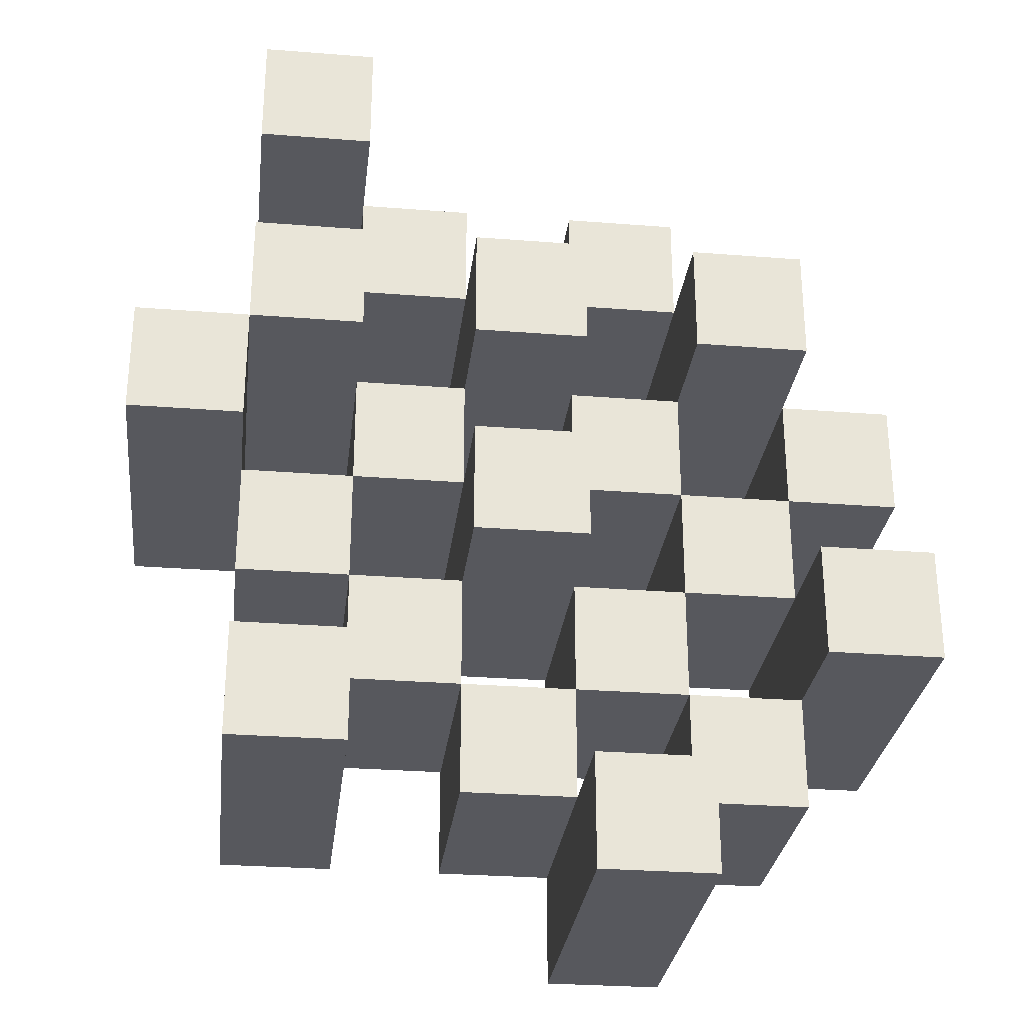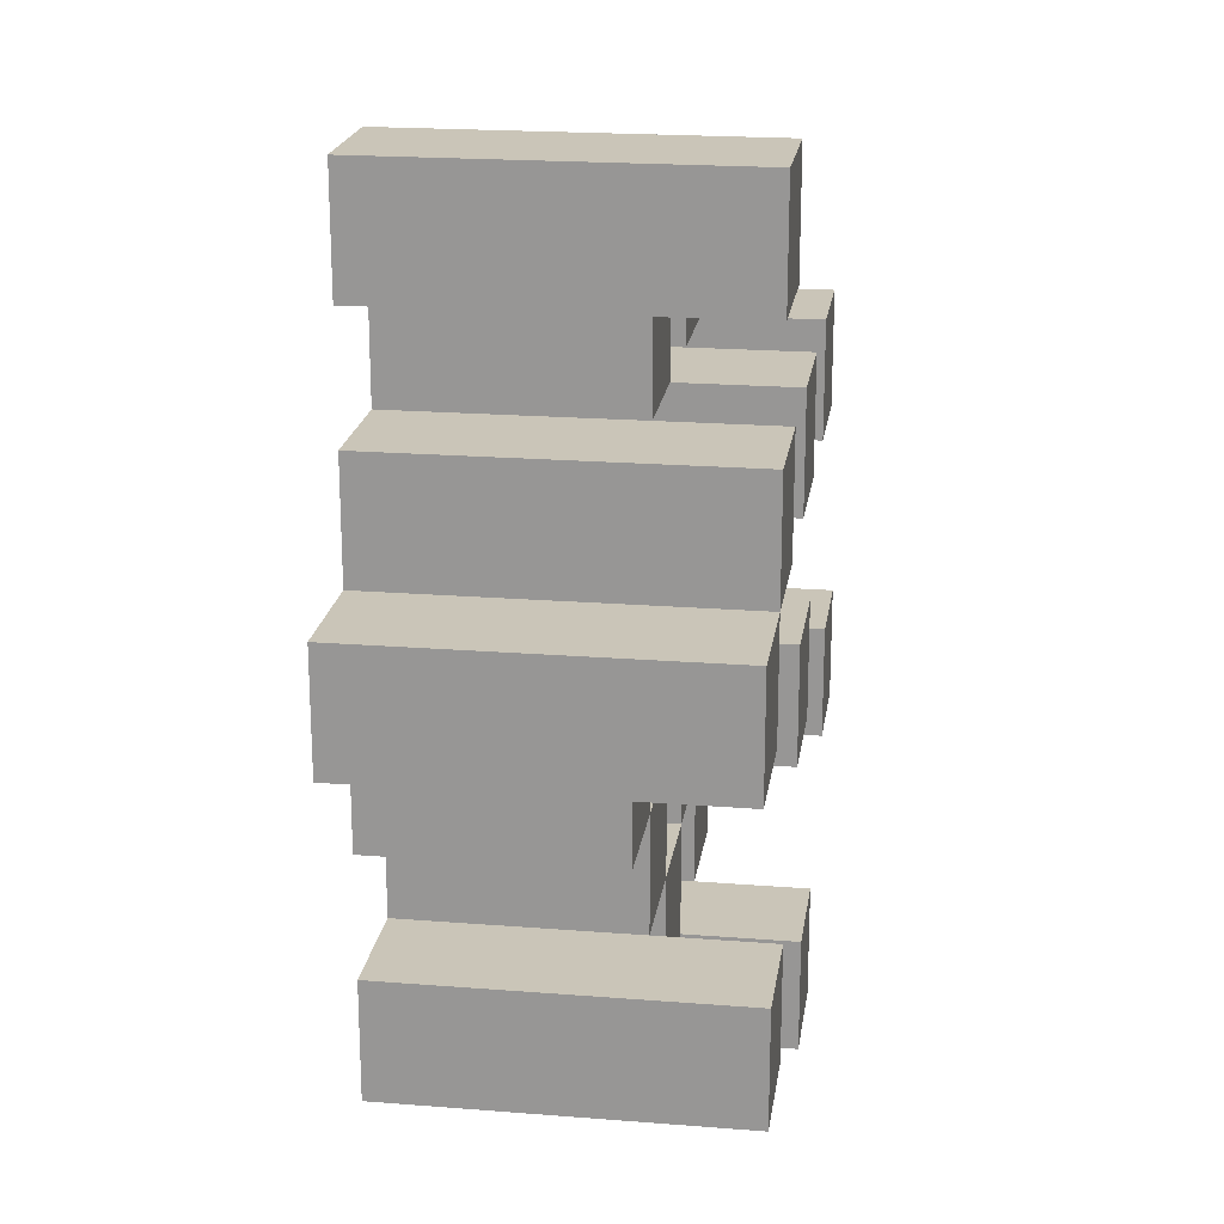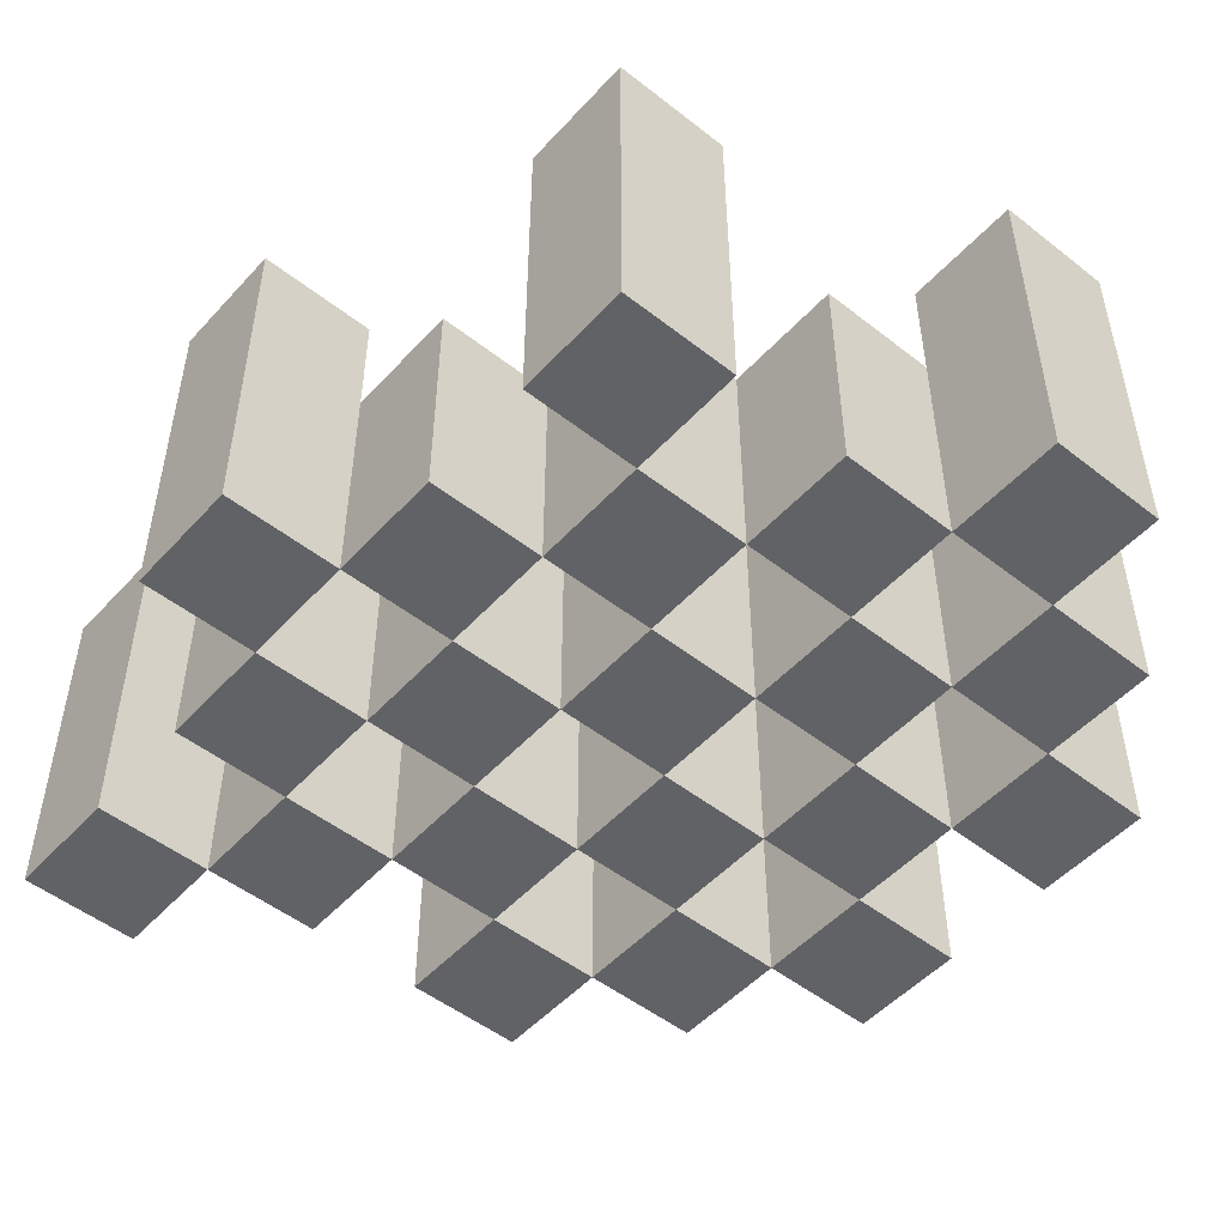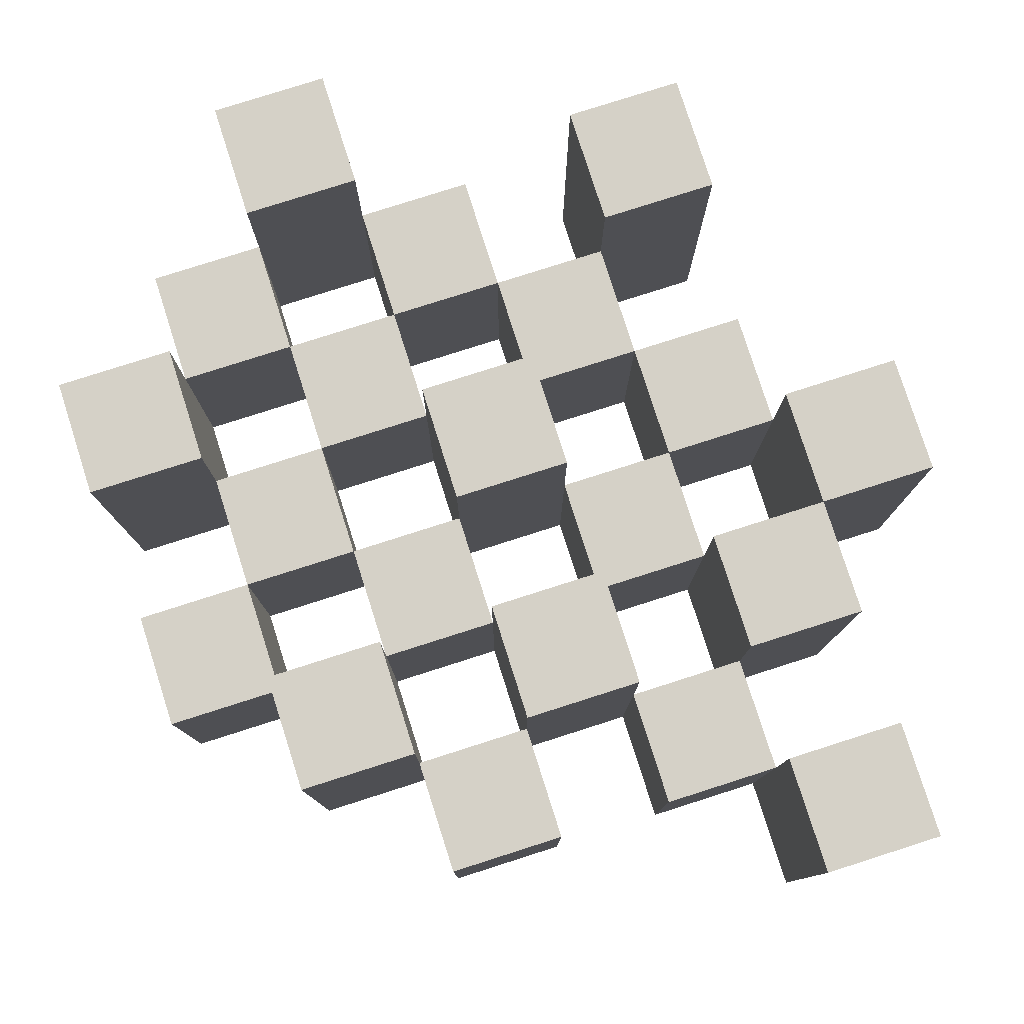
<metadata>
{"format":"obj","ext":"obj","renderer":"f3d","projection":"perspective","resolution":1024,"background":"white","views":[{"elev":-28.9,"azim":173.3,"up":"+Z"},{"elev":20.4,"azim":98.2,"up":"+Z"},{"elev":-50.6,"azim":139.4,"up":"+Y"},{"elev":79.3,"azim":-17.7,"up":"+Y"}]}
</metadata>
<code>
o
v 30.3 0.9 3.8
v 30.4 0.9 3.8
v 30.3 1.2 3.8
v 30.4 1.2 3.8
v 30.2 0.9 3.9
v 30.3 0.9 3.9
v 30.4 0.9 3.9
v 30.5 0.9 3.9
v 30.6 0.9 3.9
v 30.7 0.9 3.9
v 30.2 1.1 3.9
v 30.3 1.1 3.9
v 30.4 1.1 3.9
v 30.5 1.1 3.9
v 30.6 1.2 3.9
v 30.7 1.2 3.9
v 30.1 0.9 4
v 30.2 0.9 4
v 30.3 0.9 4
v 30.4 0.9 4
v 30.5 0.9 4
v 30.6 0.9 4
v 30.2 1.1 4
v 30.3 1.1 4
v 30.4 1.1 4
v 30.5 1.1 4
v 30.6 1.1 4
v 30.1 1.2 4
v 30.2 1.2 4
v 30.2 0.9 4.1
v 30.3 0.9 4.1
v 30.4 0.9 4.1
v 30.5 0.9 4.1
v 30.6 0.9 4.1
v 30.7 0.9 4.1
v 30.2 1.1 4.1
v 30.3 1.1 4.1
v 30.4 1.1 4.1
v 30.5 1.1 4.1
v 30.6 1.1 4.1
v 30.7 1.1 4.1
v 30.4 1.2 4.1
v 30.5 1.2 4.1
v 30.1 0.9 4.2
v 30.2 0.9 4.2
v 30.3 0.9 4.2
v 30.4 0.9 4.2
v 30.5 0.9 4.2
v 30.6 0.9 4.2
v 30.7 0.9 4.2
v 30.8 0.9 4.2
v 30.1 1.1 4.2
v 30.2 1.1 4.2
v 30.3 1.1 4.2
v 30.4 1.1 4.2
v 30.5 1.1 4.2
v 30.6 1.1 4.2
v 30.7 1.1 4.2
v 30.7 1.2 4.2
v 30.8 1.2 4.2
v 30.2 0.9 4.3
v 30.3 0.9 4.3
v 30.4 0.9 4.3
v 30.5 0.9 4.3
v 30.6 0.9 4.3
v 30.7 0.9 4.3
v 30.2 1.1 4.3
v 30.3 1.1 4.3
v 30.4 1.1 4.3
v 30.5 1.1 4.3
v 30.6 1.1 4.3
v 30.2 1.2 4.3
v 30.3 1.2 4.3
v 30.4 1.2 4.3
v 30.5 1.2 4.3
v 30.6 1.2 4.3
v 30.7 1.2 4.3
v 30.3 0.9 4.4
v 30.4 0.9 4.4
v 30.5 0.9 4.4
v 30.6 0.9 4.4
v 30.3 1.1 4.4
v 30.4 1.1 4.4
v 30.5 1.1 4.4
v 30.6 1.1 4.4
v 30.6 0.9 4.5
v 30.7 0.9 4.5
v 30.6 1.1 4.5
v 30.6 1.2 4.5
v 30.7 1.2 4.5
v 30.3 0.9 3.9
v 30.4 0.9 3.9
v 30.3 1.1 3.9
v 30.4 1.1 3.9
v 30.3 1.2 3.9
v 30.4 1.2 3.9
v 30.2 0.9 4
v 30.3 0.9 4
v 30.4 0.9 4
v 30.5 0.9 4
v 30.6 0.9 4
v 30.7 0.9 4
v 30.2 1.1 4
v 30.3 1.1 4
v 30.4 1.1 4
v 30.5 1.1 4
v 30.6 1.1 4
v 30.6 1.2 4
v 30.7 1.2 4
v 30.1 0.9 4.1
v 30.2 0.9 4.1
v 30.3 0.9 4.1
v 30.4 0.9 4.1
v 30.5 0.9 4.1
v 30.6 0.9 4.1
v 30.2 1.1 4.1
v 30.3 1.1 4.1
v 30.4 1.1 4.1
v 30.5 1.1 4.1
v 30.6 1.1 4.1
v 30.1 1.2 4.1
v 30.2 1.2 4.1
v 30.2 0.9 4.2
v 30.3 0.9 4.2
v 30.4 0.9 4.2
v 30.5 0.9 4.2
v 30.6 0.9 4.2
v 30.7 0.9 4.2
v 30.2 1.1 4.2
v 30.3 1.1 4.2
v 30.4 1.1 4.2
v 30.5 1.1 4.2
v 30.6 1.1 4.2
v 30.7 1.1 4.2
v 30.4 1.2 4.2
v 30.5 1.2 4.2
v 30.1 0.9 4.3
v 30.2 0.9 4.3
v 30.3 0.9 4.3
v 30.4 0.9 4.3
v 30.5 0.9 4.3
v 30.6 0.9 4.3
v 30.7 0.9 4.3
v 30.8 0.9 4.3
v 30.1 1.1 4.3
v 30.2 1.1 4.3
v 30.3 1.1 4.3
v 30.4 1.1 4.3
v 30.5 1.1 4.3
v 30.6 1.1 4.3
v 30.7 1.2 4.3
v 30.8 1.2 4.3
v 30.2 0.9 4.4
v 30.3 0.9 4.4
v 30.4 0.9 4.4
v 30.5 0.9 4.4
v 30.6 0.9 4.4
v 30.7 0.9 4.4
v 30.3 1.1 4.4
v 30.4 1.1 4.4
v 30.5 1.1 4.4
v 30.6 1.1 4.4
v 30.2 1.2 4.4
v 30.3 1.2 4.4
v 30.4 1.2 4.4
v 30.5 1.2 4.4
v 30.6 1.2 4.4
v 30.7 1.2 4.4
v 30.3 0.9 4.5
v 30.4 0.9 4.5
v 30.5 0.9 4.5
v 30.6 0.9 4.5
v 30.3 1.1 4.5
v 30.4 1.1 4.5
v 30.5 1.1 4.5
v 30.6 1.1 4.5
v 30.6 0.9 4.6
v 30.7 0.9 4.6
v 30.6 1.2 4.6
v 30.7 1.2 4.6
v 30.1 0.9 4
v 30.1 1.2 4
v 30.1 0.9 4.1
v 30.1 1.2 4.1
v 30.1 0.9 4.2
v 30.1 1.1 4.2
v 30.1 0.9 4.3
v 30.1 1.1 4.3
v 30.2 0.9 3.9
v 30.2 1.1 3.9
v 30.2 0.9 4
v 30.2 1.1 4
v 30.2 0.9 4.1
v 30.2 1.1 4.1
v 30.2 0.9 4.2
v 30.2 1.1 4.2
v 30.2 0.9 4.3
v 30.2 1.1 4.3
v 30.2 1.2 4.3
v 30.2 0.9 4.4
v 30.2 1.2 4.4
v 30.3 0.9 3.8
v 30.3 1.2 3.8
v 30.3 0.9 3.9
v 30.3 1.1 3.9
v 30.3 1.2 3.9
v 30.3 0.9 4
v 30.3 1.1 4
v 30.3 0.9 4.1
v 30.3 1.1 4.1
v 30.3 0.9 4.2
v 30.3 1.1 4.2
v 30.3 0.9 4.3
v 30.3 1.1 4.3
v 30.3 0.9 4.4
v 30.3 1.1 4.4
v 30.3 0.9 4.5
v 30.3 1.1 4.5
v 30.4 0.9 3.9
v 30.4 1.1 3.9
v 30.4 0.9 4
v 30.4 1.1 4
v 30.4 0.9 4.1
v 30.4 1.1 4.1
v 30.4 1.2 4.1
v 30.4 0.9 4.2
v 30.4 1.1 4.2
v 30.4 1.2 4.2
v 30.4 0.9 4.3
v 30.4 1.1 4.3
v 30.4 1.2 4.3
v 30.4 0.9 4.4
v 30.4 1.1 4.4
v 30.4 1.2 4.4
v 30.5 0.9 4
v 30.5 1.1 4
v 30.5 0.9 4.1
v 30.5 1.1 4.1
v 30.5 0.9 4.2
v 30.5 1.1 4.2
v 30.5 0.9 4.3
v 30.5 1.1 4.3
v 30.5 0.9 4.4
v 30.5 1.1 4.4
v 30.5 0.9 4.5
v 30.5 1.1 4.5
v 30.6 0.9 3.9
v 30.6 1.2 3.9
v 30.6 0.9 4
v 30.6 1.1 4
v 30.6 1.2 4
v 30.6 0.9 4.1
v 30.6 1.1 4.1
v 30.6 0.9 4.2
v 30.6 1.1 4.2
v 30.6 0.9 4.3
v 30.6 1.1 4.3
v 30.6 1.2 4.3
v 30.6 0.9 4.4
v 30.6 1.1 4.4
v 30.6 1.2 4.4
v 30.6 0.9 4.5
v 30.6 1.1 4.5
v 30.6 1.2 4.5
v 30.6 0.9 4.6
v 30.6 1.2 4.6
v 30.7 0.9 4.2
v 30.7 1.1 4.2
v 30.7 1.2 4.2
v 30.7 0.9 4.3
v 30.7 1.2 4.3
v 30.2 0.9 4
v 30.2 1.1 4
v 30.2 1.2 4
v 30.2 0.9 4.1
v 30.2 1.1 4.1
v 30.2 1.2 4.1
v 30.2 0.9 4.2
v 30.2 1.1 4.2
v 30.2 0.9 4.3
v 30.2 1.1 4.3
v 30.3 0.9 3.9
v 30.3 1.1 3.9
v 30.3 0.9 4
v 30.3 1.1 4
v 30.3 0.9 4.1
v 30.3 1.1 4.1
v 30.3 0.9 4.2
v 30.3 1.1 4.2
v 30.3 0.9 4.3
v 30.3 1.1 4.3
v 30.3 1.2 4.3
v 30.3 0.9 4.4
v 30.3 1.1 4.4
v 30.3 1.2 4.4
v 30.4 0.9 3.8
v 30.4 1.2 3.8
v 30.4 0.9 3.9
v 30.4 1.1 3.9
v 30.4 1.2 3.9
v 30.4 0.9 4
v 30.4 1.1 4
v 30.4 0.9 4.1
v 30.4 1.1 4.1
v 30.4 0.9 4.2
v 30.4 1.1 4.2
v 30.4 0.9 4.3
v 30.4 1.1 4.3
v 30.4 0.9 4.4
v 30.4 1.1 4.4
v 30.4 0.9 4.5
v 30.4 1.1 4.5
v 30.5 0.9 3.9
v 30.5 1.1 3.9
v 30.5 0.9 4
v 30.5 1.1 4
v 30.5 0.9 4.1
v 30.5 1.1 4.1
v 30.5 1.2 4.1
v 30.5 0.9 4.2
v 30.5 1.1 4.2
v 30.5 1.2 4.2
v 30.5 0.9 4.3
v 30.5 1.1 4.3
v 30.5 1.2 4.3
v 30.5 0.9 4.4
v 30.5 1.1 4.4
v 30.5 1.2 4.4
v 30.6 0.9 4
v 30.6 1.1 4
v 30.6 0.9 4.1
v 30.6 1.1 4.1
v 30.6 0.9 4.2
v 30.6 1.1 4.2
v 30.6 0.9 4.3
v 30.6 1.1 4.3
v 30.6 0.9 4.4
v 30.6 1.1 4.4
v 30.6 0.9 4.5
v 30.6 1.1 4.5
v 30.7 0.9 3.9
v 30.7 1.2 3.9
v 30.7 0.9 4
v 30.7 1.2 4
v 30.7 0.9 4.1
v 30.7 1.1 4.1
v 30.7 0.9 4.2
v 30.7 1.1 4.2
v 30.7 0.9 4.3
v 30.7 1.2 4.3
v 30.7 0.9 4.4
v 30.7 1.2 4.4
v 30.7 0.9 4.5
v 30.7 1.2 4.5
v 30.7 0.9 4.6
v 30.7 1.2 4.6
v 30.8 0.9 4.2
v 30.8 1.2 4.2
v 30.8 0.9 4.3
v 30.8 1.2 4.3
v 30.1 0.9 4
v 30.1 0.9 4.1
v 30.1 0.9 4.2
v 30.1 0.9 4.3
v 30.2 0.9 3.9
v 30.2 0.9 4
v 30.2 0.9 4.1
v 30.2 0.9 4.2
v 30.2 0.9 4.3
v 30.2 0.9 4.4
v 30.3 0.9 3.8
v 30.3 0.9 3.9
v 30.3 0.9 4
v 30.3 0.9 4.1
v 30.3 0.9 4.2
v 30.3 0.9 4.3
v 30.3 0.9 4.4
v 30.3 0.9 4.5
v 30.4 0.9 3.8
v 30.4 0.9 3.9
v 30.4 0.9 4
v 30.4 0.9 4.1
v 30.4 0.9 4.2
v 30.4 0.9 4.3
v 30.4 0.9 4.4
v 30.4 0.9 4.5
v 30.5 0.9 3.9
v 30.5 0.9 4
v 30.5 0.9 4.1
v 30.5 0.9 4.2
v 30.5 0.9 4.3
v 30.5 0.9 4.4
v 30.5 0.9 4.5
v 30.6 0.9 3.9
v 30.6 0.9 4
v 30.6 0.9 4.1
v 30.6 0.9 4.2
v 30.6 0.9 4.3
v 30.6 0.9 4.4
v 30.6 0.9 4.5
v 30.6 0.9 4.6
v 30.7 0.9 3.9
v 30.7 0.9 4
v 30.7 0.9 4.1
v 30.7 0.9 4.2
v 30.7 0.9 4.3
v 30.7 0.9 4.4
v 30.7 0.9 4.5
v 30.7 0.9 4.6
v 30.8 0.9 4.2
v 30.8 0.9 4.3
v 30.1 1.1 4.2
v 30.1 1.1 4.3
v 30.2 1.1 3.9
v 30.2 1.1 4
v 30.2 1.1 4.1
v 30.2 1.1 4.2
v 30.2 1.1 4.3
v 30.3 1.1 3.9
v 30.3 1.1 4
v 30.3 1.1 4.1
v 30.3 1.1 4.2
v 30.3 1.1 4.3
v 30.3 1.1 4.4
v 30.3 1.1 4.5
v 30.4 1.1 3.9
v 30.4 1.1 4
v 30.4 1.1 4.1
v 30.4 1.1 4.2
v 30.4 1.1 4.3
v 30.4 1.1 4.4
v 30.4 1.1 4.5
v 30.5 1.1 3.9
v 30.5 1.1 4
v 30.5 1.1 4.1
v 30.5 1.1 4.2
v 30.5 1.1 4.3
v 30.5 1.1 4.4
v 30.5 1.1 4.5
v 30.6 1.1 4
v 30.6 1.1 4.1
v 30.6 1.1 4.2
v 30.6 1.1 4.3
v 30.6 1.1 4.4
v 30.6 1.1 4.5
v 30.7 1.1 4.1
v 30.7 1.1 4.2
v 30.1 1.2 4
v 30.1 1.2 4.1
v 30.2 1.2 4
v 30.2 1.2 4.1
v 30.2 1.2 4.3
v 30.2 1.2 4.4
v 30.3 1.2 3.8
v 30.3 1.2 3.9
v 30.3 1.2 4.3
v 30.3 1.2 4.4
v 30.4 1.2 3.8
v 30.4 1.2 3.9
v 30.4 1.2 4.1
v 30.4 1.2 4.2
v 30.4 1.2 4.3
v 30.4 1.2 4.4
v 30.5 1.2 4.1
v 30.5 1.2 4.2
v 30.5 1.2 4.3
v 30.5 1.2 4.4
v 30.6 1.2 3.9
v 30.6 1.2 4
v 30.6 1.2 4.3
v 30.6 1.2 4.4
v 30.6 1.2 4.5
v 30.6 1.2 4.6
v 30.7 1.2 3.9
v 30.7 1.2 4
v 30.7 1.2 4.2
v 30.7 1.2 4.3
v 30.7 1.2 4.4
v 30.7 1.2 4.5
v 30.7 1.2 4.6
v 30.8 1.2 4.2
v 30.8 1.2 4.3
f 3 2 1
f 4 2 3
f 11 6 5
f 12 6 11
f 13 8 7
f 14 8 13
f 15 10 9
f 16 10 15
f 23 18 17
f 24 20 19
f 25 20 24
f 26 22 21
f 27 22 26
f 28 23 17
f 29 23 28
f 36 31 30
f 37 31 36
f 38 33 32
f 39 33 38
f 40 35 34
f 41 35 40
f 42 39 38
f 43 39 42
f 52 45 44
f 53 45 52
f 54 47 46
f 55 47 54
f 56 49 48
f 57 49 56
f 58 51 50
f 59 51 58
f 60 51 59
f 67 62 61
f 68 62 67
f 69 64 63
f 70 64 69
f 71 66 65
f 72 68 67
f 73 68 72
f 74 70 69
f 75 70 74
f 76 66 71
f 77 66 76
f 82 79 78
f 83 79 82
f 84 81 80
f 85 81 84
f 88 87 86
f 89 87 88
f 90 87 89
f 91 92 93
f 93 92 94
f 93 94 95
f 95 94 96
f 97 98 103
f 103 98 104
f 99 100 105
f 105 100 106
f 101 102 107
f 107 102 108
f 108 102 109
f 110 111 116
f 112 113 117
f 117 113 118
f 114 115 119
f 119 115 120
f 110 116 121
f 121 116 122
f 123 124 129
f 129 124 130
f 125 126 131
f 131 126 132
f 127 128 133
f 133 128 134
f 131 132 135
f 135 132 136
f 137 138 145
f 145 138 146
f 139 140 147
f 147 140 148
f 141 142 149
f 149 142 150
f 143 144 151
f 151 144 152
f 153 154 159
f 155 156 160
f 160 156 161
f 157 158 162
f 153 159 163
f 163 159 164
f 160 161 165
f 165 161 166
f 162 158 167
f 167 158 168
f 169 170 173
f 173 170 174
f 171 172 175
f 175 172 176
f 177 178 179
f 179 178 180
f 183 182 181
f 184 182 183
f 187 186 185
f 188 186 187
f 191 190 189
f 192 190 191
f 195 194 193
f 196 194 195
f 200 198 197
f 200 199 198
f 201 199 200
f 204 203 202
f 205 203 204
f 206 203 205
f 209 208 207
f 210 208 209
f 213 212 211
f 214 212 213
f 217 216 215
f 218 216 217
f 221 220 219
f 222 220 221
f 226 224 223
f 226 225 224
f 227 225 226
f 228 225 227
f 232 230 229
f 232 231 230
f 233 231 232
f 234 231 233
f 237 236 235
f 238 236 237
f 241 240 239
f 242 240 241
f 245 244 243
f 246 244 245
f 249 248 247
f 250 248 249
f 251 248 250
f 254 253 252
f 255 253 254
f 259 257 256
f 259 258 257
f 260 258 259
f 261 258 260
f 265 263 262
f 265 264 263
f 266 264 265
f 270 268 267
f 270 269 268
f 271 269 270
f 272 273 275
f 273 274 275
f 275 274 276
f 276 274 277
f 278 279 280
f 280 279 281
f 282 283 284
f 284 283 285
f 286 287 288
f 288 287 289
f 290 291 293
f 291 292 293
f 293 292 294
f 294 292 295
f 296 297 298
f 298 297 299
f 299 297 300
f 301 302 303
f 303 302 304
f 305 306 307
f 307 306 308
f 309 310 311
f 311 310 312
f 313 314 315
f 315 314 316
f 317 318 320
f 318 319 320
f 320 319 321
f 321 319 322
f 323 324 326
f 324 325 326
f 326 325 327
f 327 325 328
f 329 330 331
f 331 330 332
f 333 334 335
f 335 334 336
f 337 338 339
f 339 338 340
f 341 342 343
f 343 342 344
f 345 346 347
f 347 346 348
f 349 350 351
f 351 350 352
f 353 354 355
f 355 354 356
f 357 358 359
f 359 358 360
f 366 362 361
f 367 362 366
f 368 364 363
f 369 364 368
f 372 366 365
f 373 366 372
f 374 368 367
f 375 368 374
f 376 370 369
f 377 370 376
f 379 372 371
f 380 372 379
f 381 374 373
f 382 374 381
f 383 376 375
f 384 376 383
f 385 378 377
f 386 378 385
f 387 381 380
f 388 381 387
f 389 383 382
f 390 383 389
f 391 385 384
f 392 385 391
f 395 389 388
f 396 389 395
f 397 391 390
f 398 391 397
f 399 393 392
f 400 393 399
f 402 395 394
f 403 395 402
f 404 397 396
f 405 397 404
f 406 399 398
f 407 399 406
f 408 401 400
f 409 401 408
f 410 406 405
f 411 406 410
f 412 413 417
f 417 413 418
f 414 415 419
f 419 415 420
f 416 417 421
f 421 417 422
f 420 421 427
f 427 421 428
f 422 423 429
f 429 423 430
f 424 425 431
f 431 425 432
f 426 427 433
f 433 427 434
f 434 435 440
f 440 435 441
f 436 437 442
f 442 437 443
f 438 439 444
f 444 439 445
f 441 442 446
f 446 442 447
f 448 449 450
f 450 449 451
f 452 453 456
f 456 453 457
f 454 455 458
f 458 455 459
f 460 461 464
f 464 461 465
f 462 463 466
f 466 463 467
f 468 469 474
f 474 469 475
f 470 471 477
f 477 471 478
f 472 473 479
f 479 473 480
f 476 477 481
f 481 477 482

</code>
